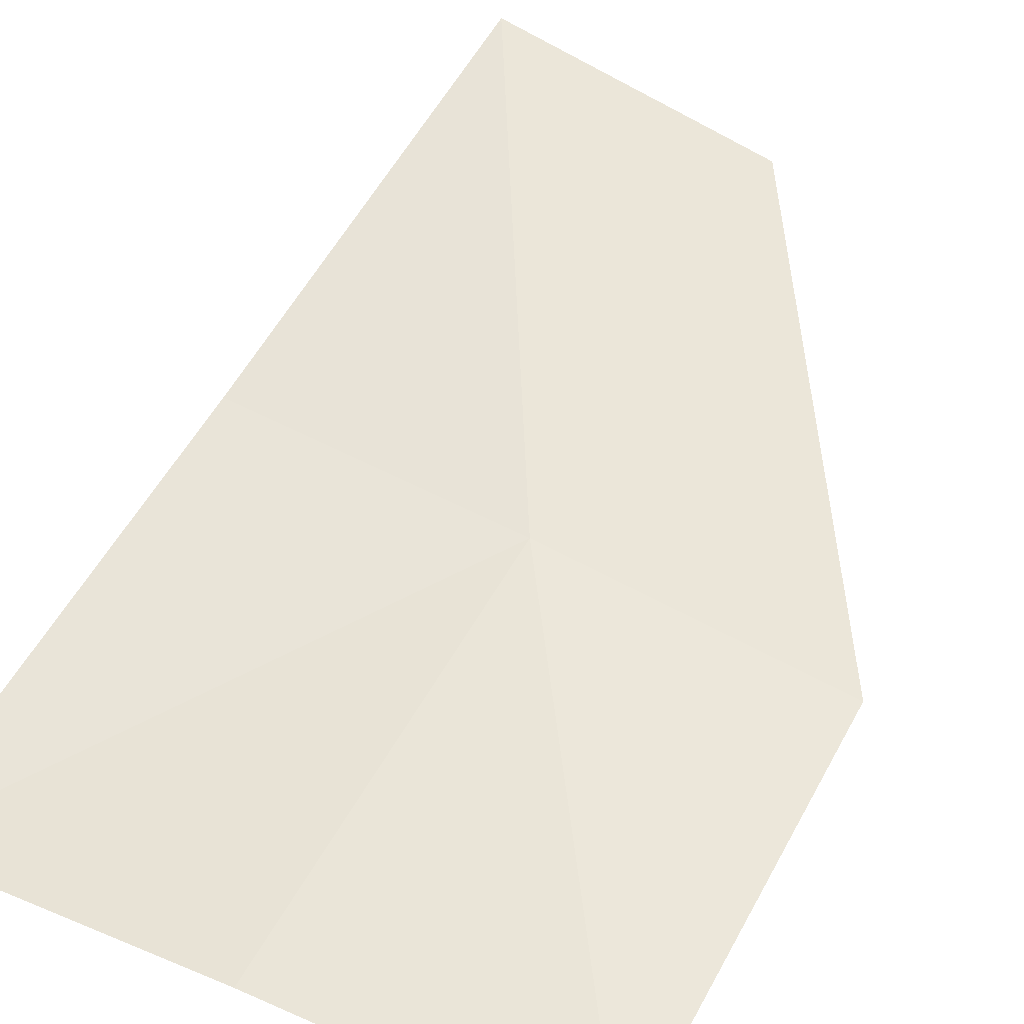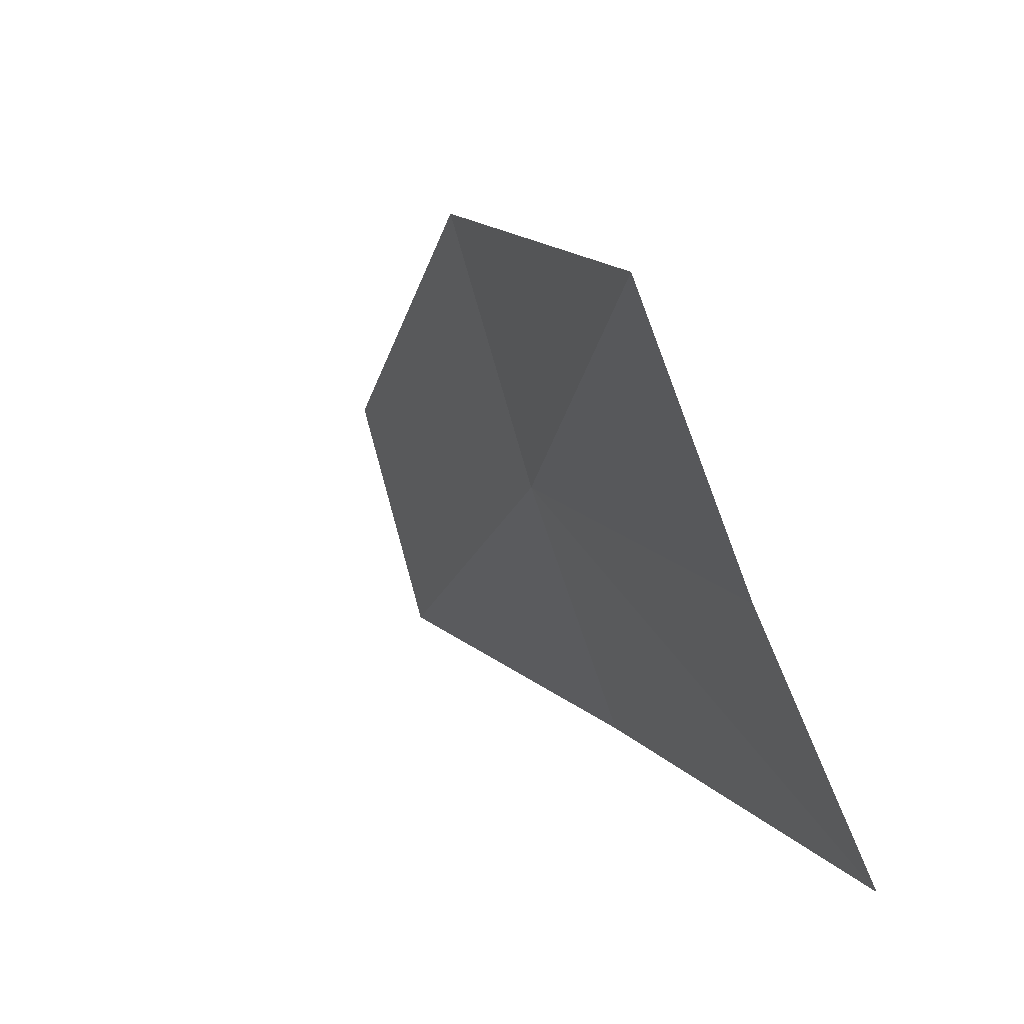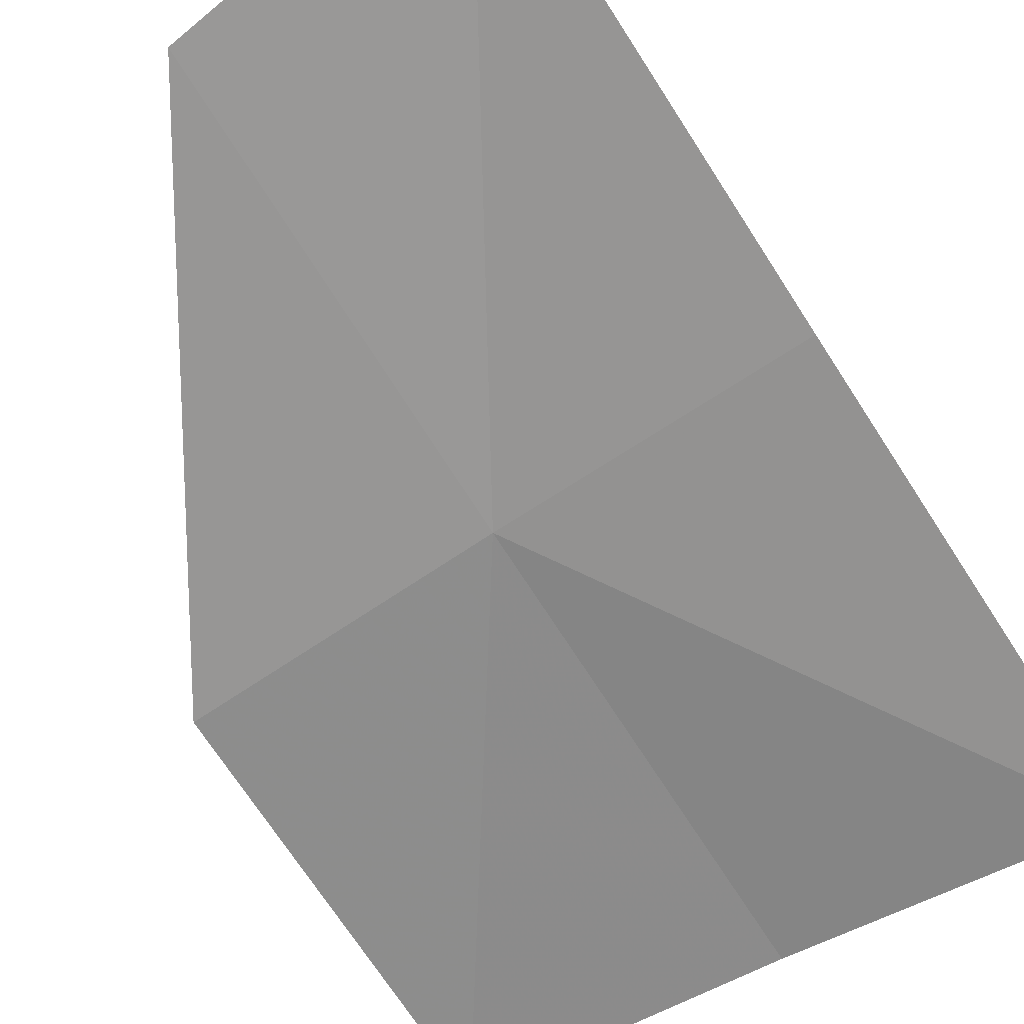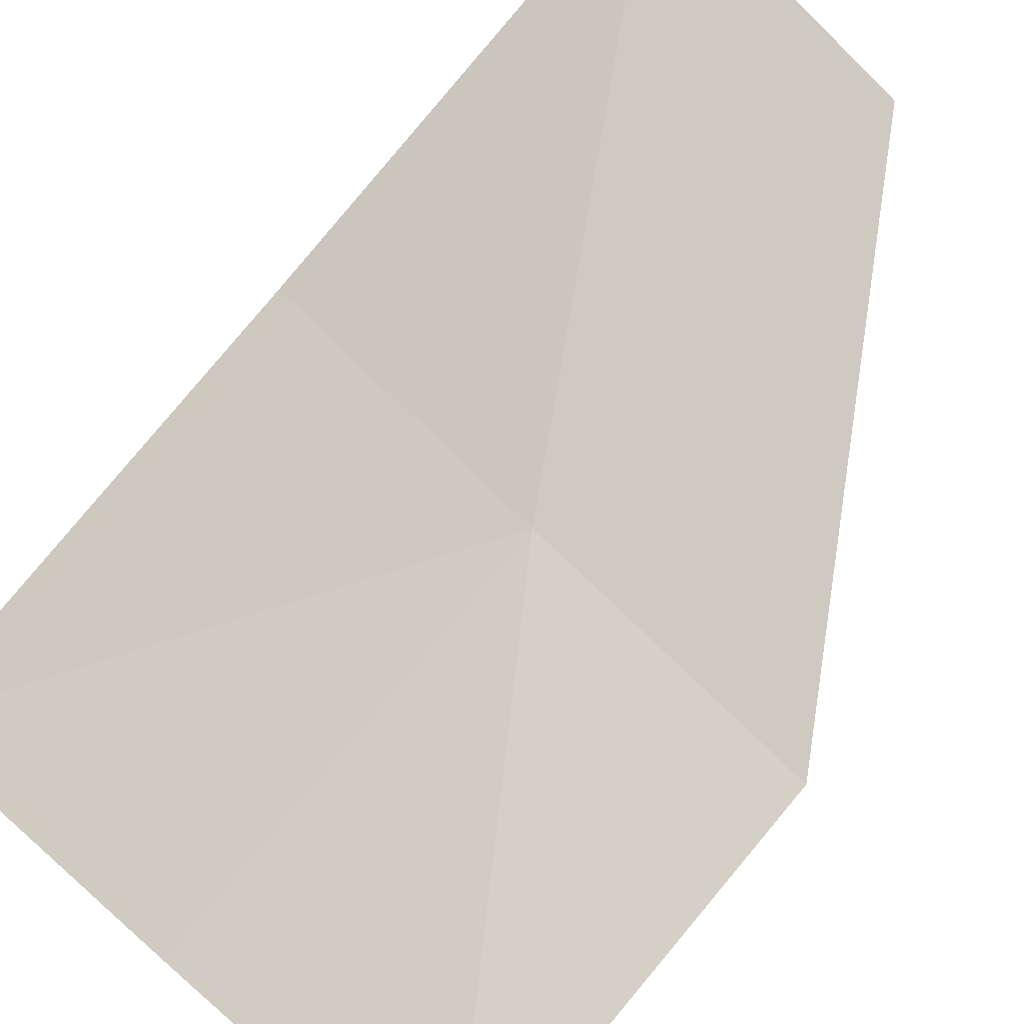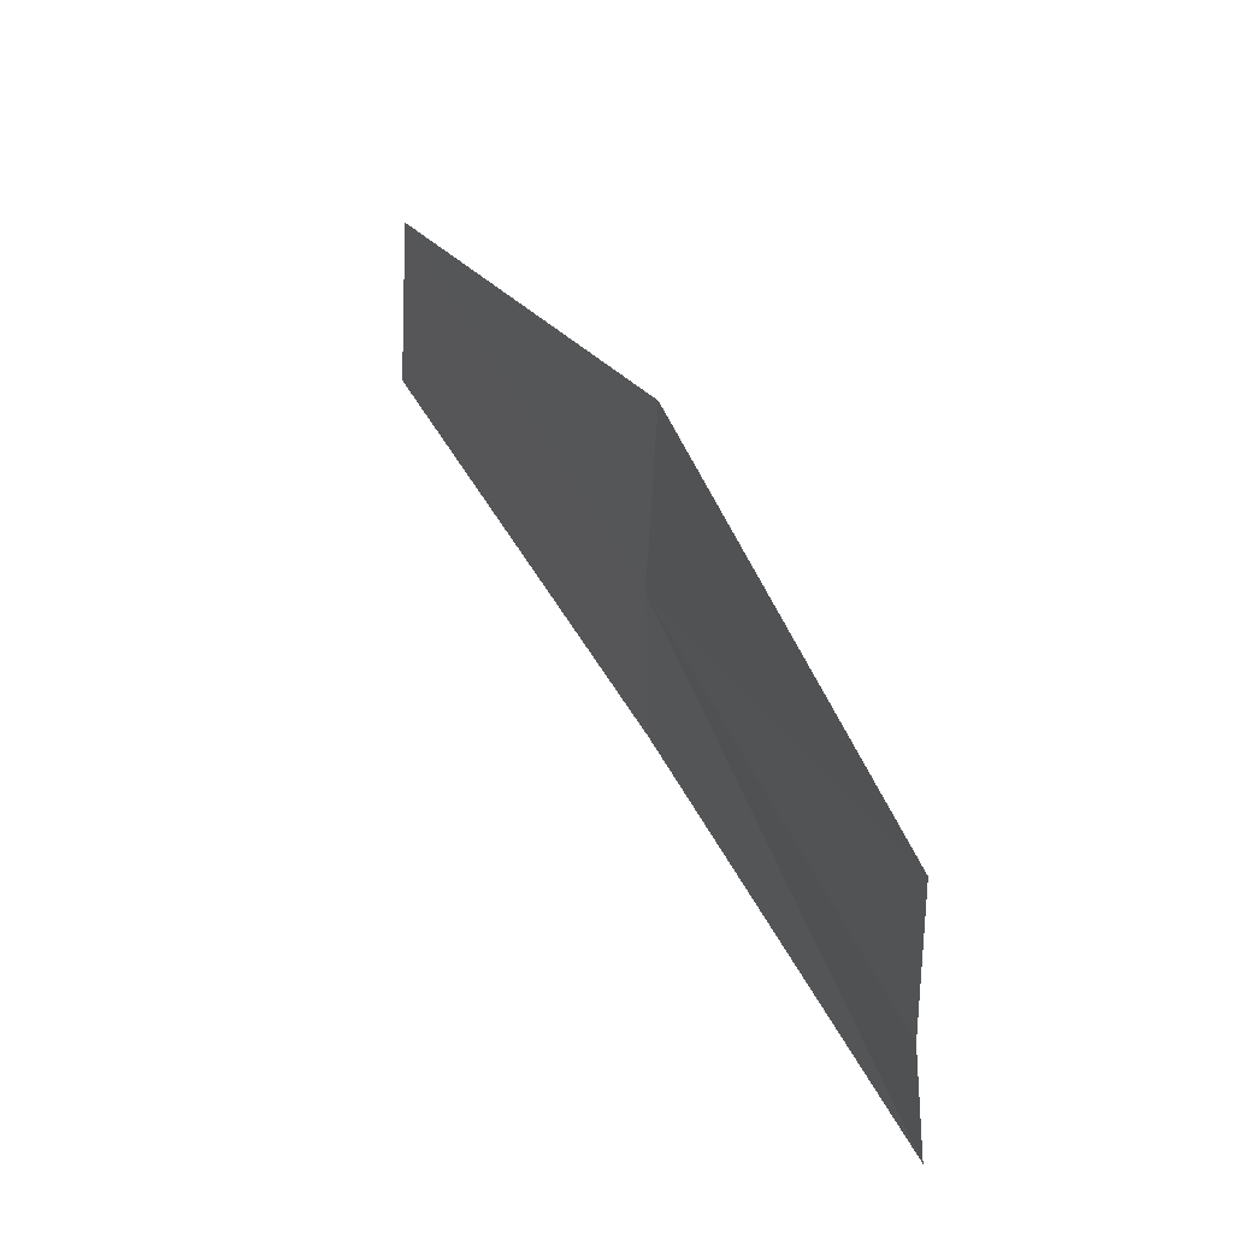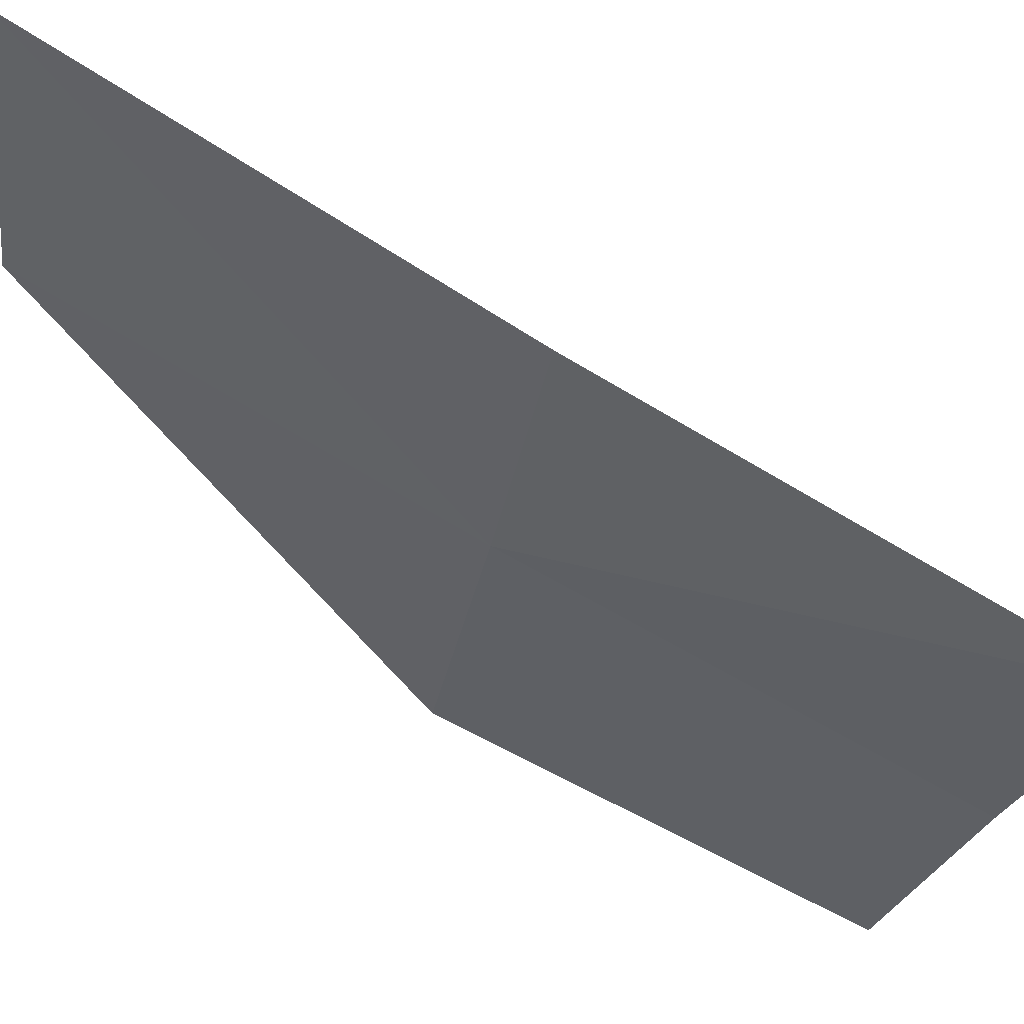
<metadata>
{"format":"obj","ext":"obj","renderer":"f3d","projection":"perspective","resolution":1024,"background":"white","views":[{"elev":21.8,"azim":31.8,"up":"+Z"},{"elev":-61.0,"azim":121.0,"up":"+Y"},{"elev":-35.3,"azim":-143.6,"up":"+Z"},{"elev":48.2,"azim":46.7,"up":"+Z"},{"elev":-23.8,"azim":104.4,"up":"+Y"},{"elev":-14.8,"azim":-96.4,"up":"+Z"}]}
</metadata>
<code>
v -26.57 5.81 10.86
v -27.7 5.756 11.12
v -27.61 7.318 12.09
v -26.54 7.327 11.72
v -26.58 4.264 10.04
v -27.77 4.166 10.2
v -25.46 5.892 10.54
v -25.42 4.39 9.832
f 1 3 2
f 1 4 3
f 1 2 6
f 1 7 4
f 1 5 8
f 1 8 7
f 1 6 5

</code>
